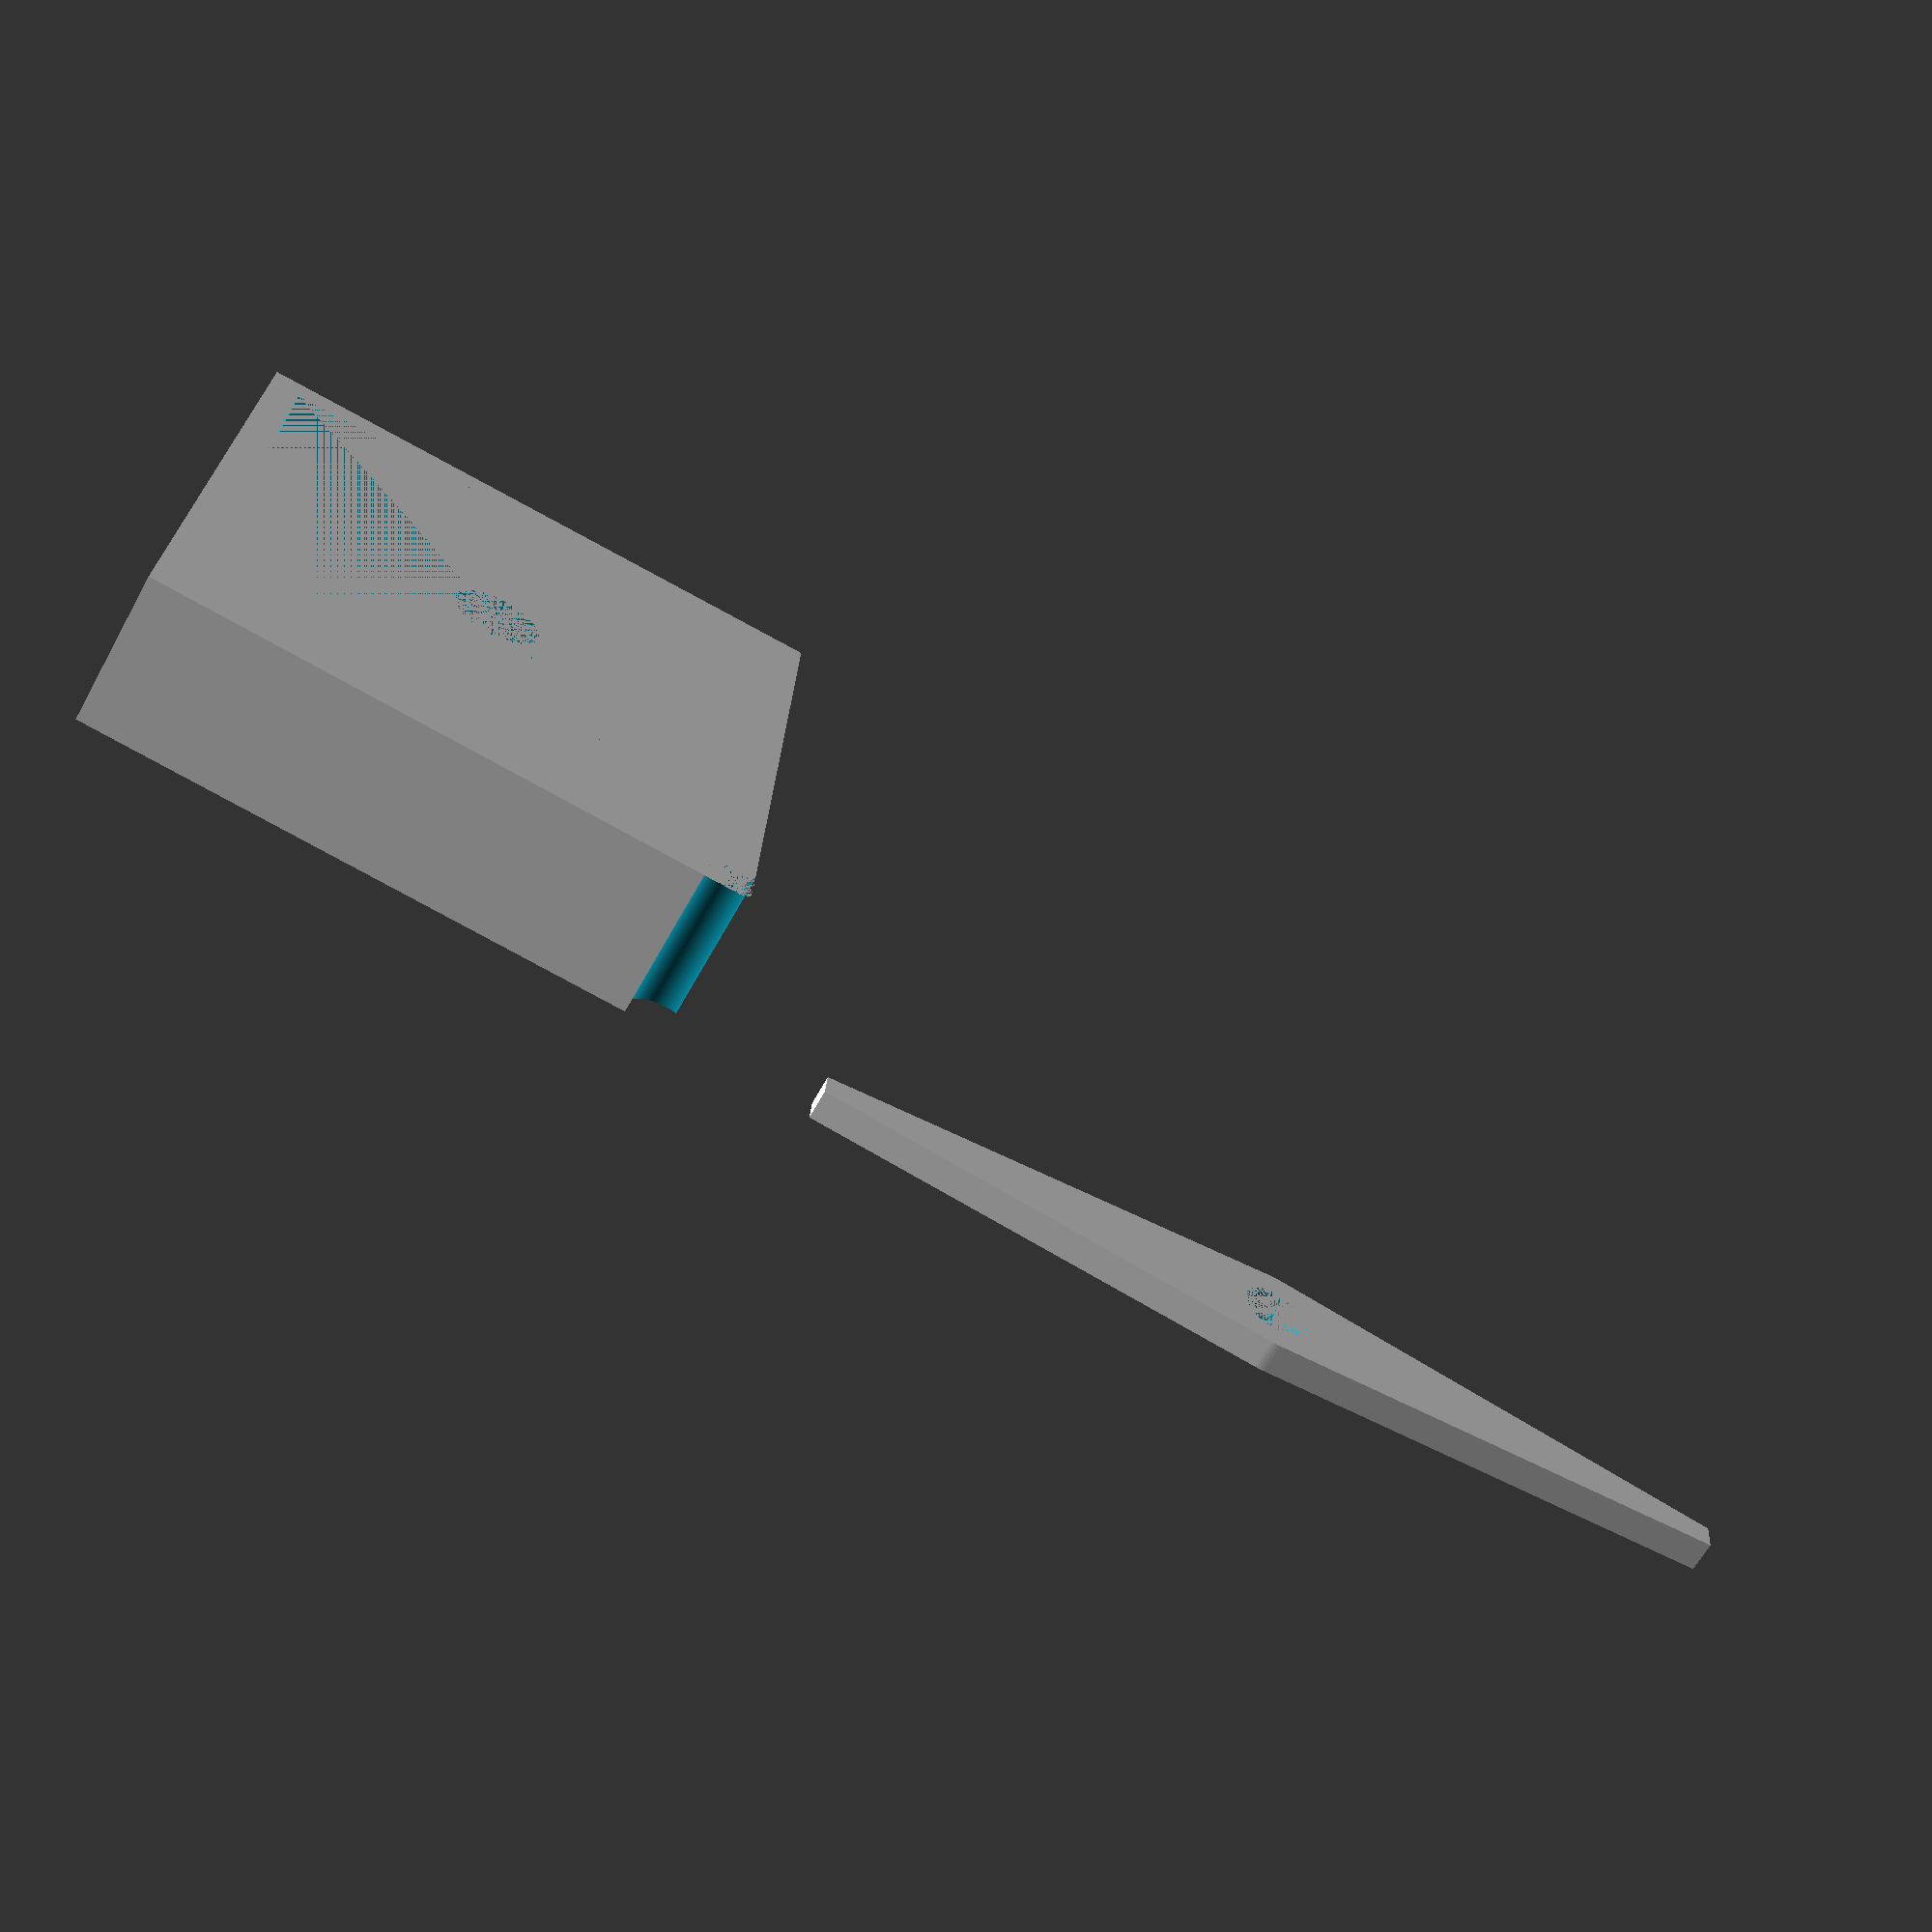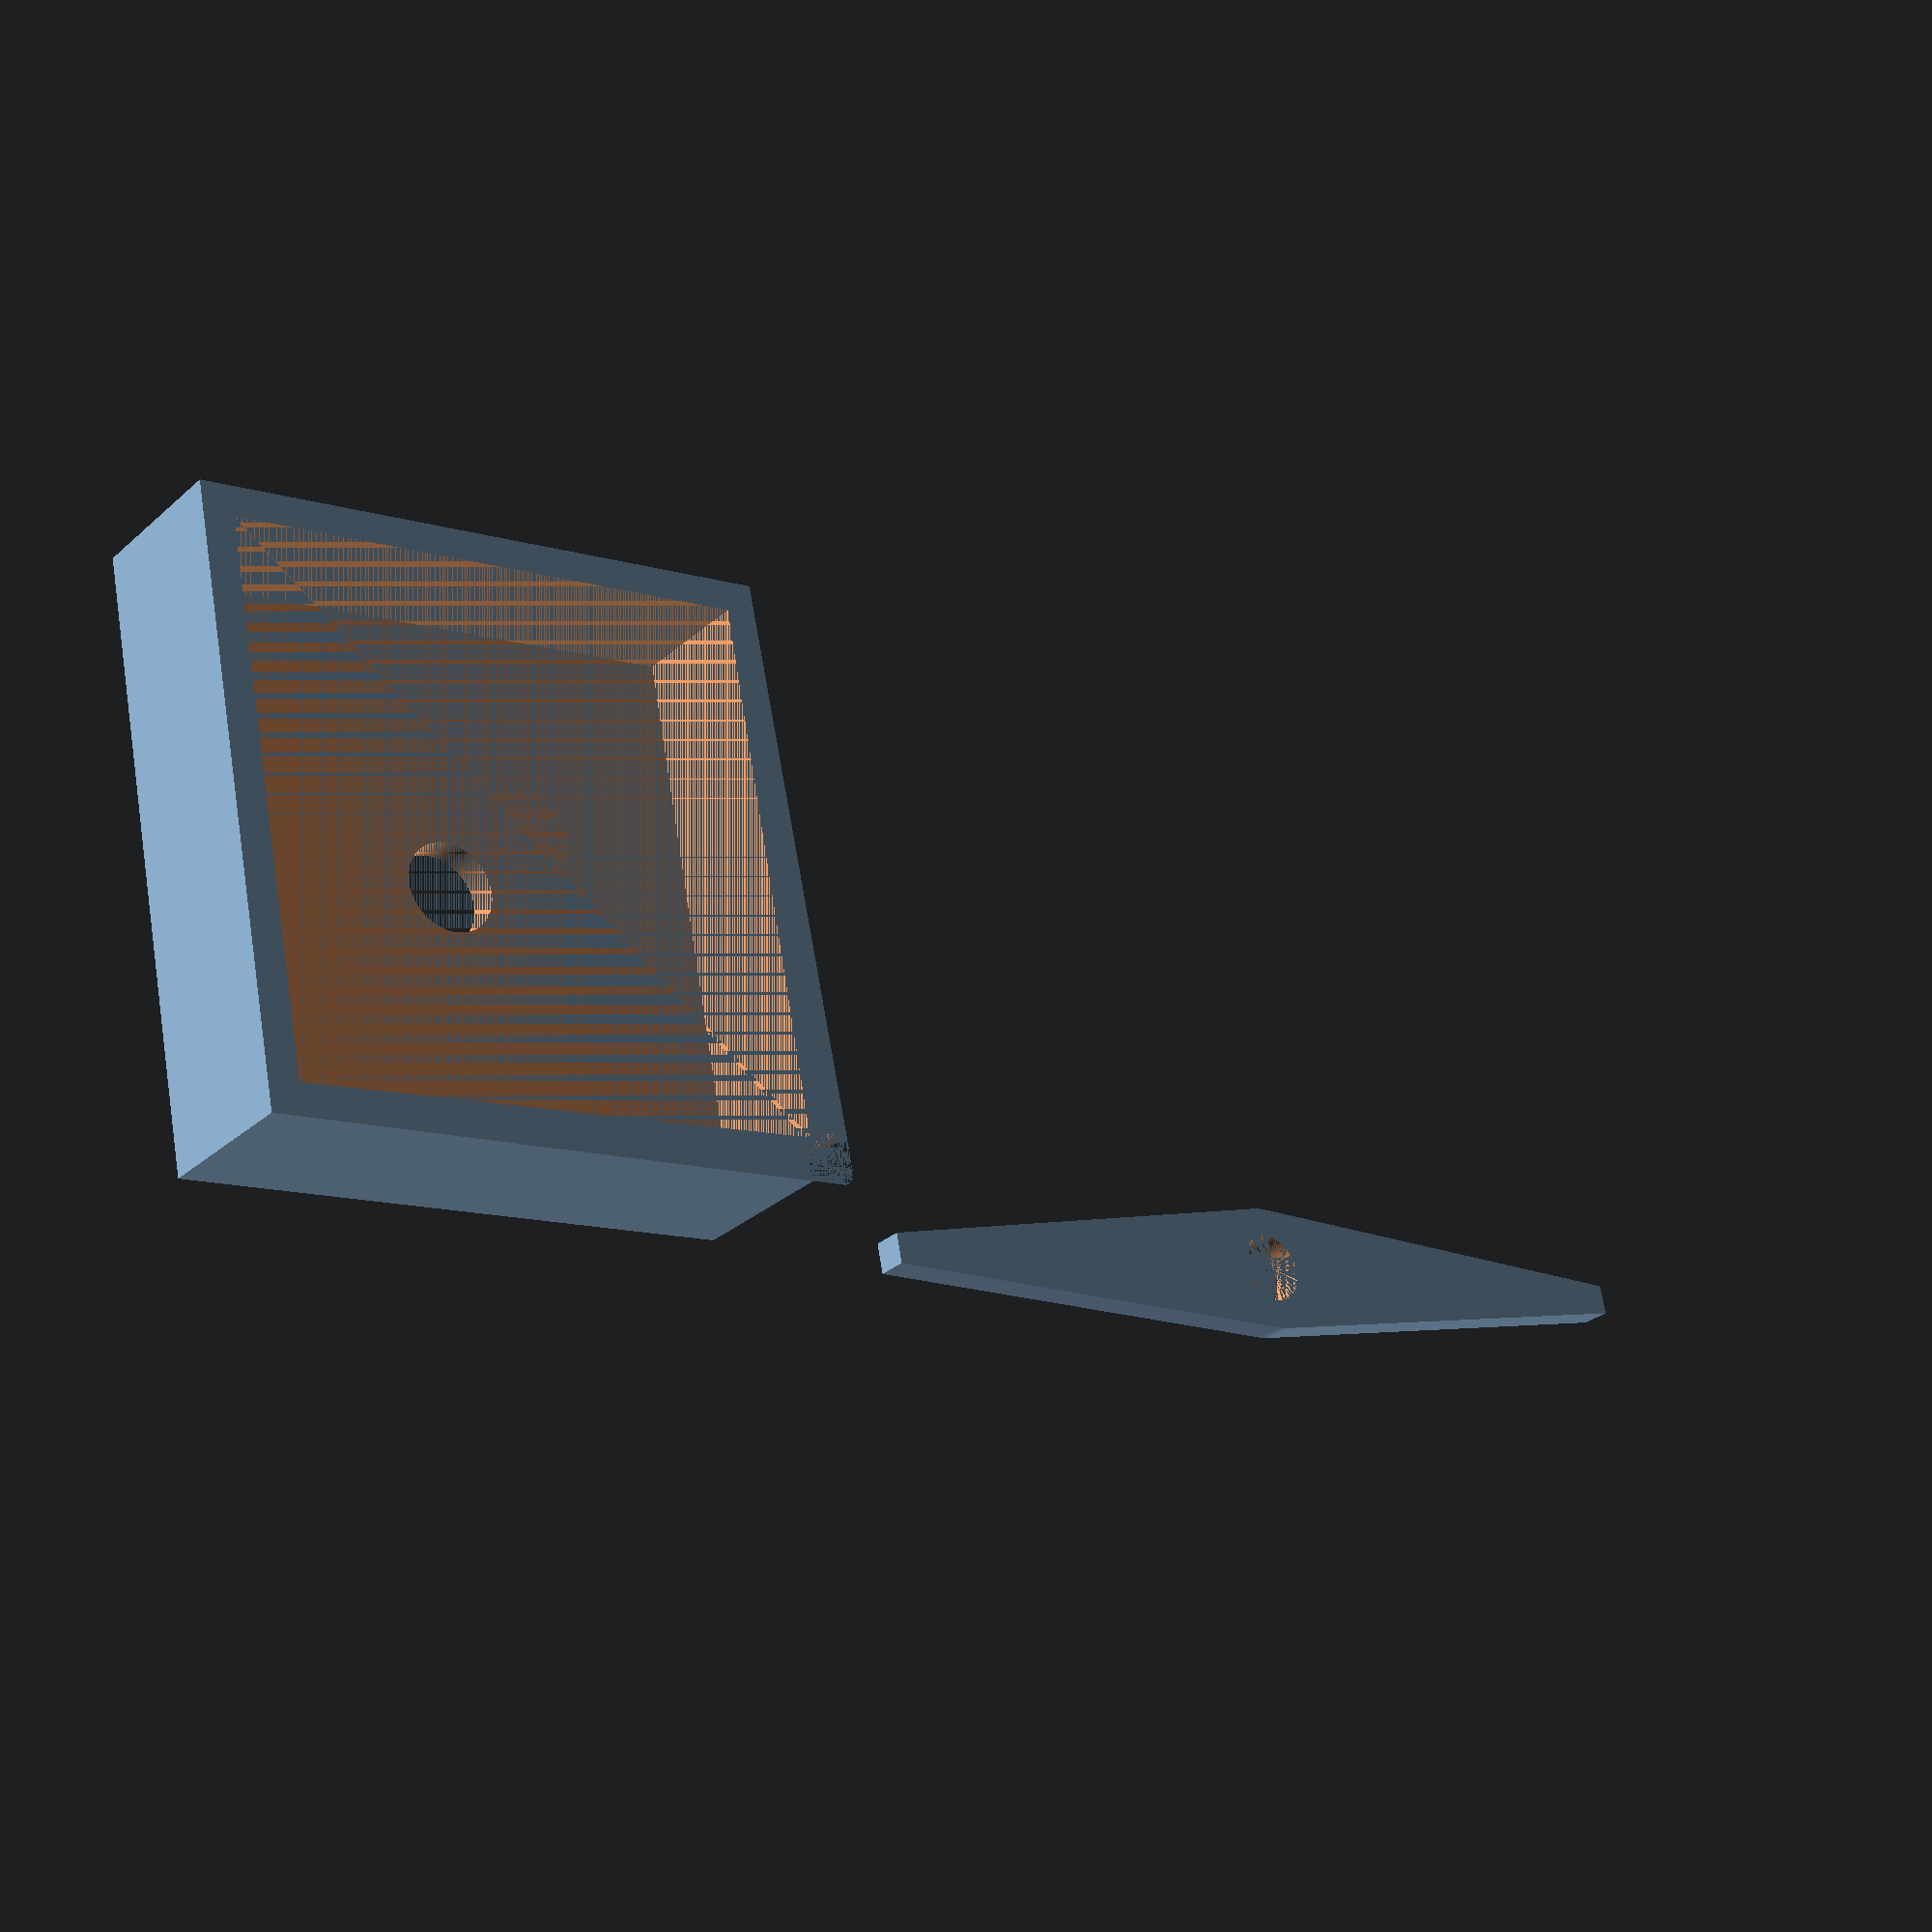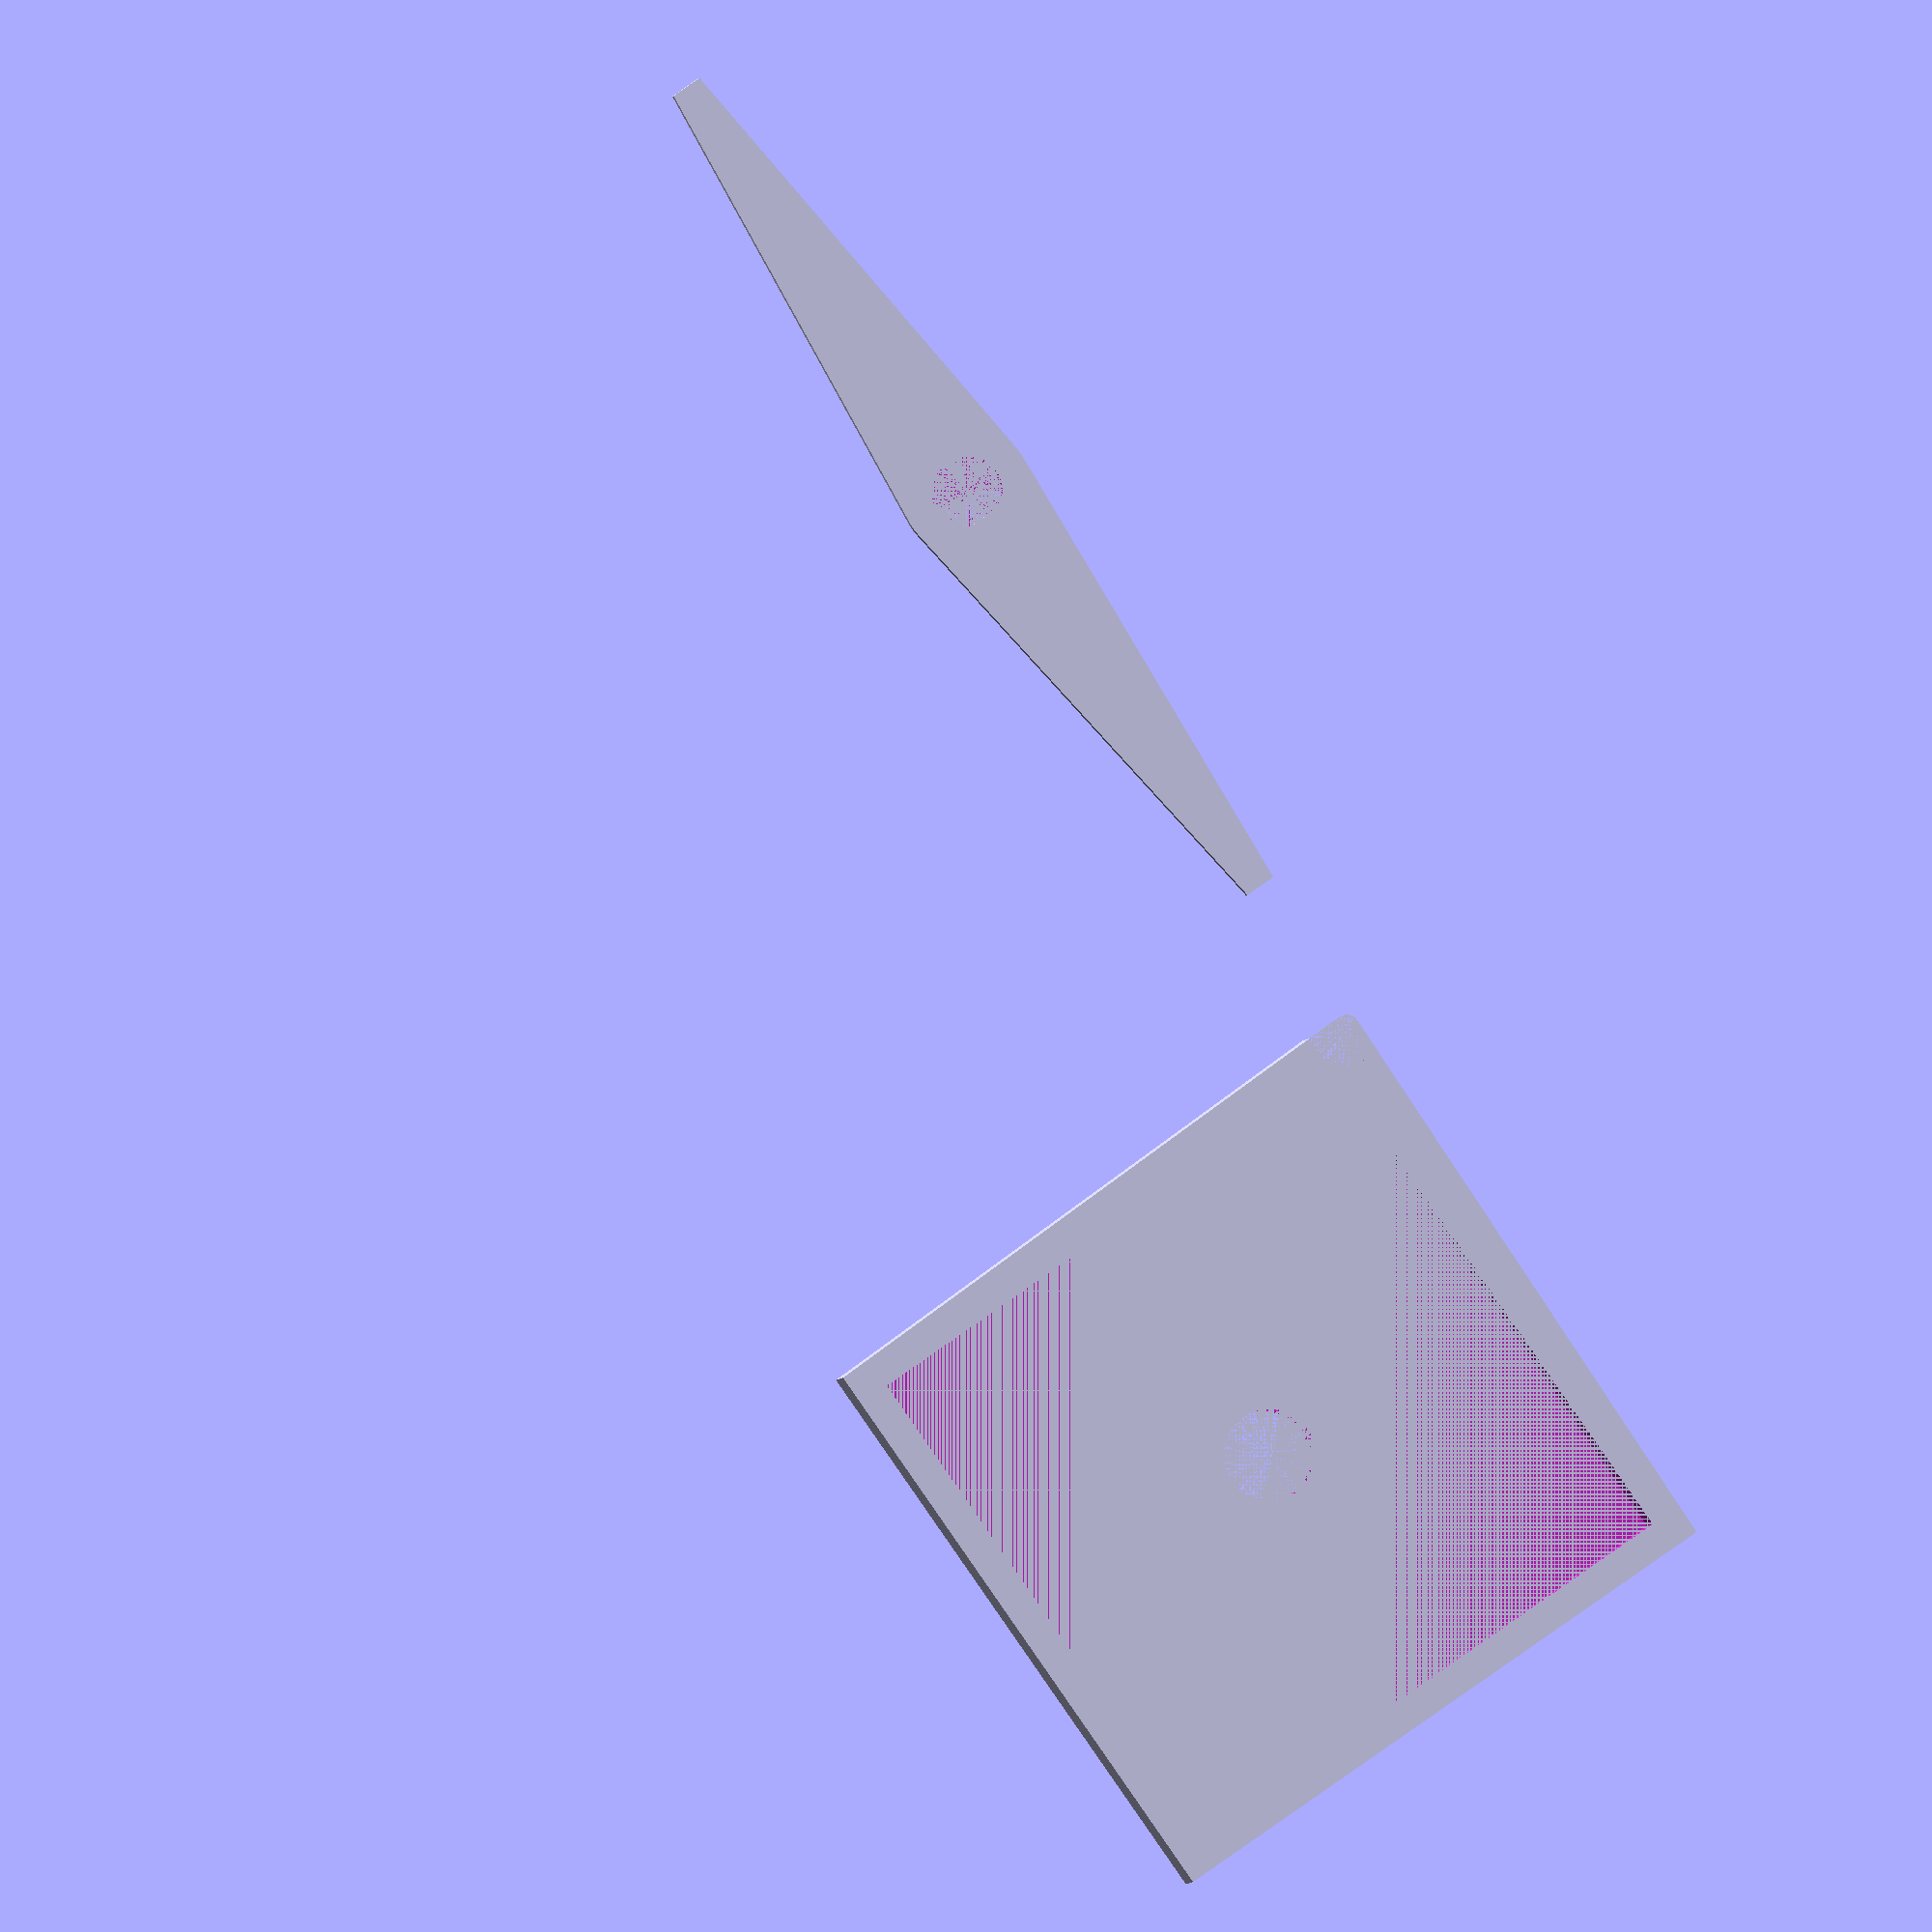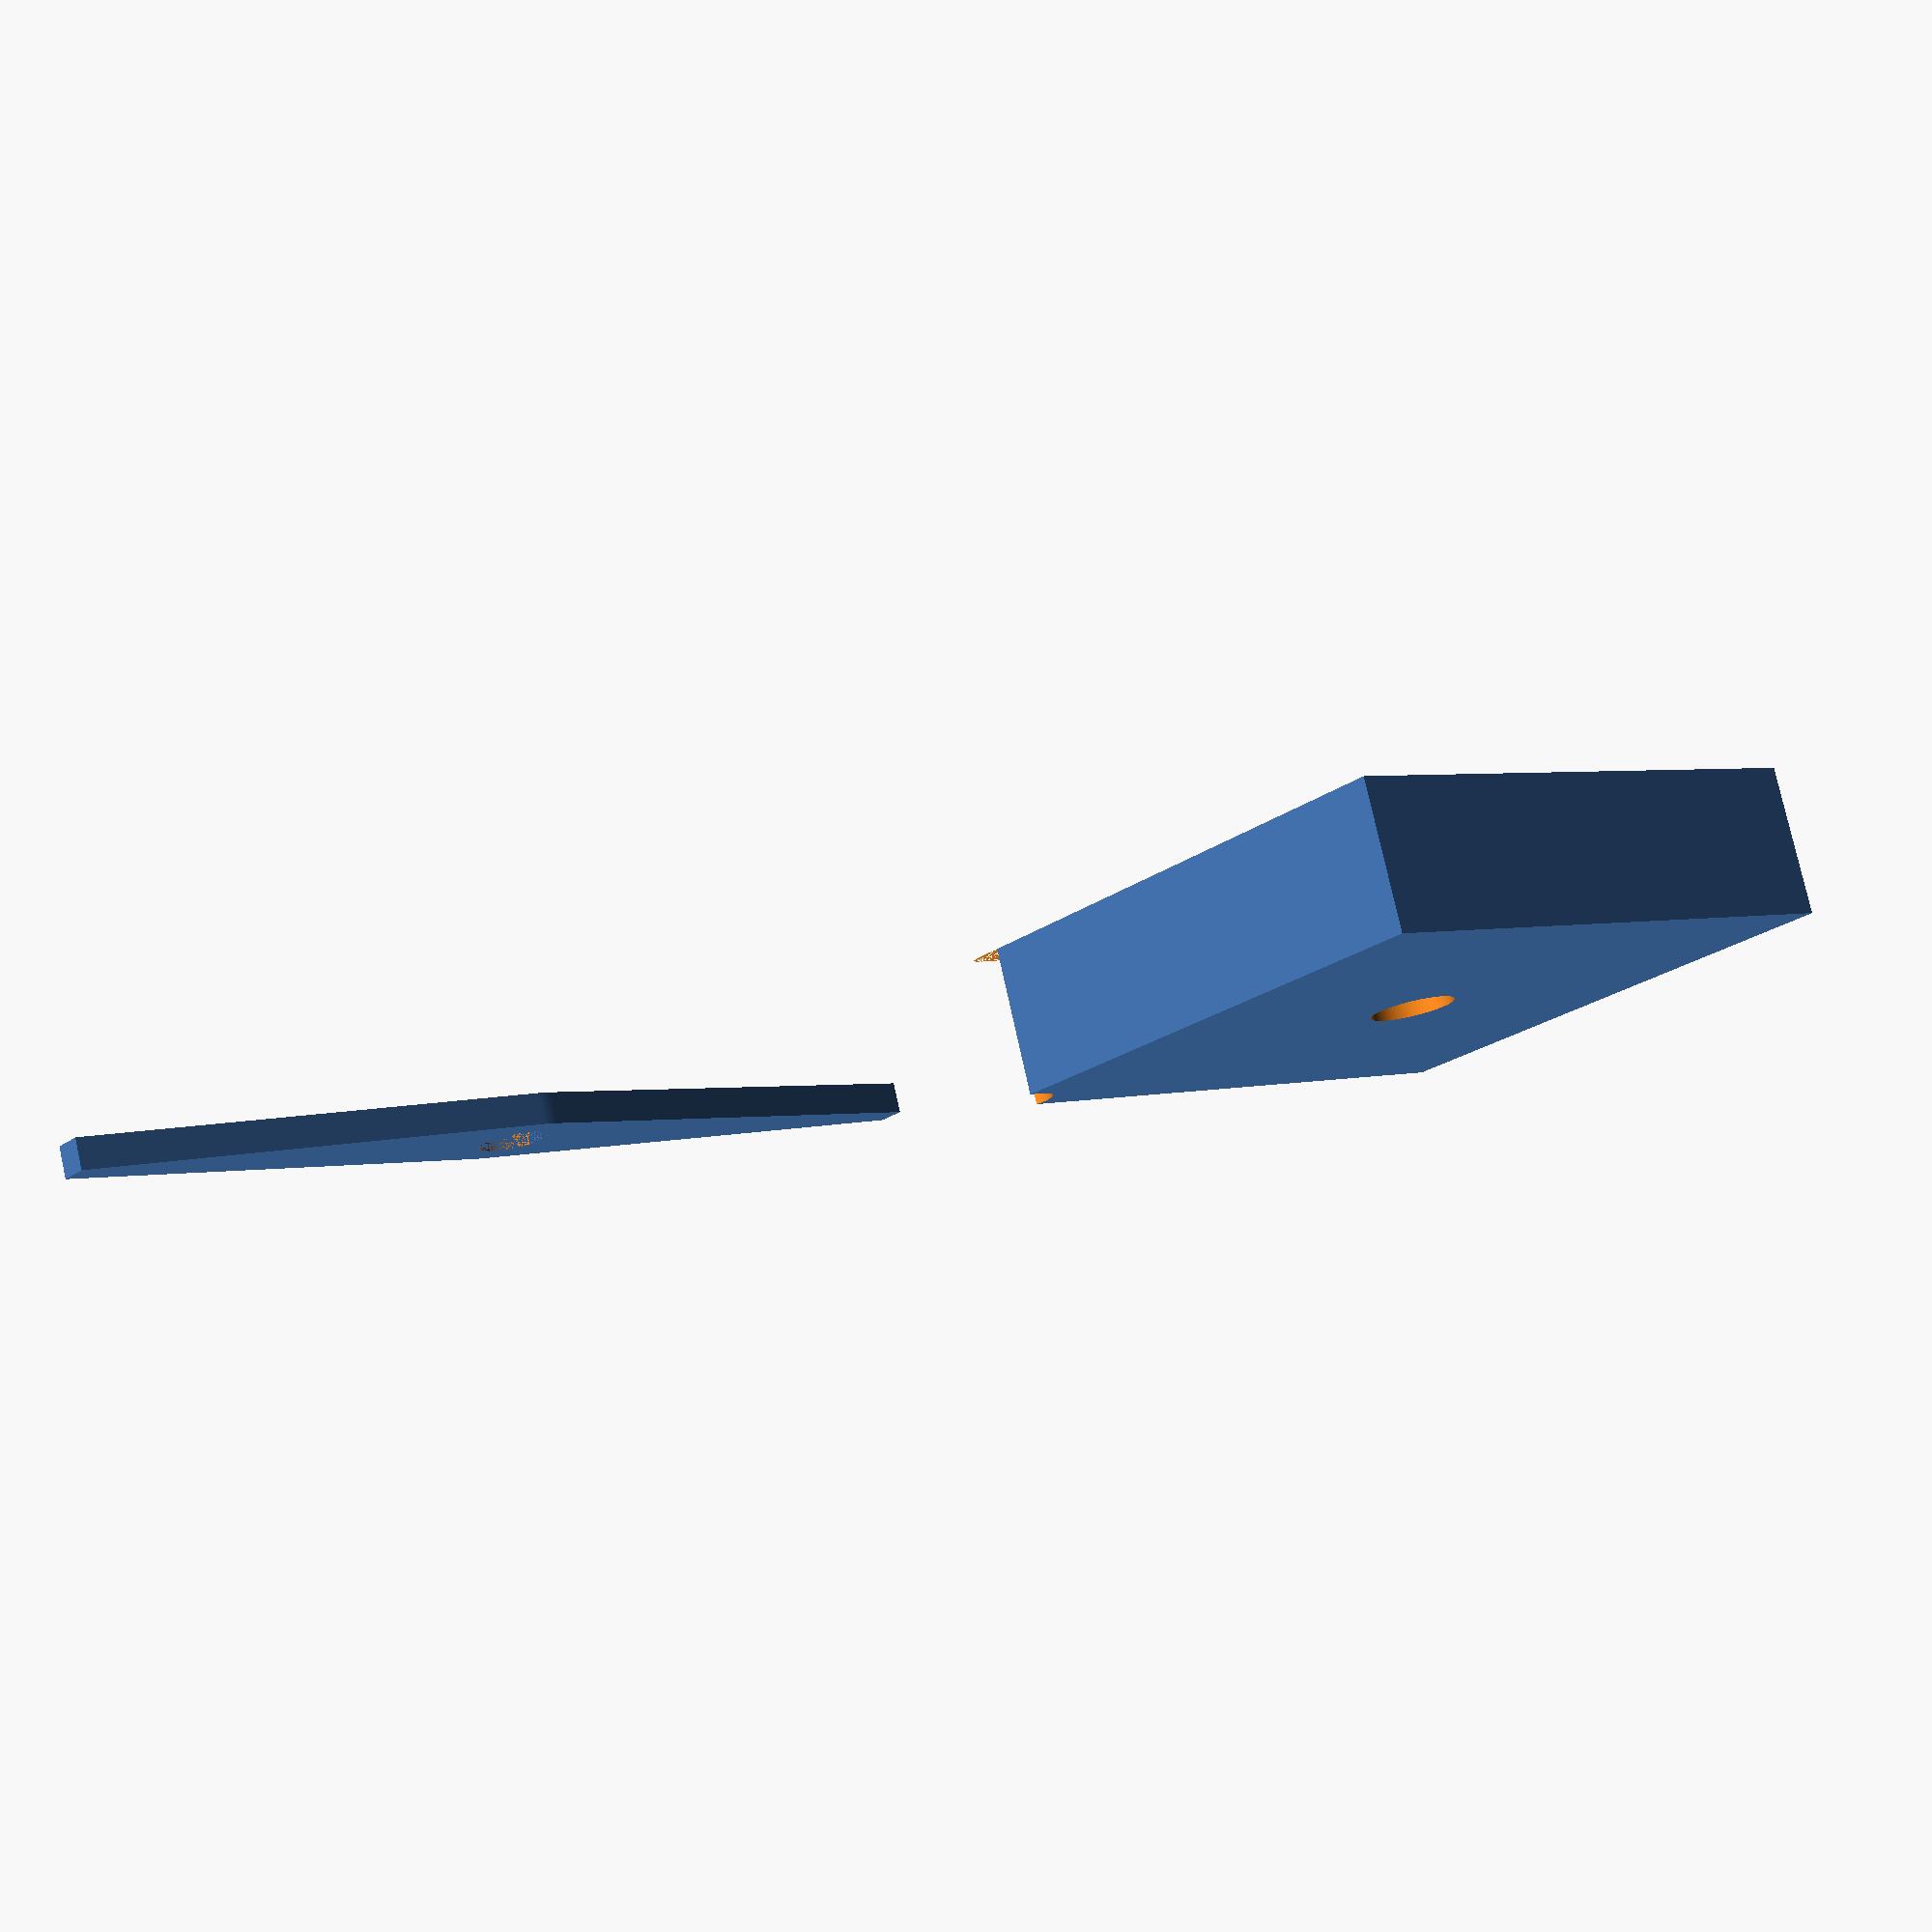
<openscad>
include <MCAD/nuts_and_bolts.scad>

min_thickness=2.4;
2min_thickness=2 * min_thickness;
motor_xy=[
    42,
    42
];

tray_z=10;

clearance_loose=0.4;
2clearance_loose=2*clearance_loose;
clearance_tight=0.2;
2clearance_tight=2*clearance_tight;

fn=72*2;
$fn=fn;

module cylinder_outer(height,radius,fn=fn) {
   fudge = 1/cos(180/fn);
   cylinder(h=height,r=radius*fudge,$fn=fn);
}

function AddVect2(vect, num) = [vect[0] + num, vect[1] + num];

function AddVect2Y(vect, num, y) = [vect[0] + num, vect[1] + num, y];

module _tray(cutout_only) {
    if (cutout_only) {
        translate([
            min_thickness,
            min_thickness,
            0
        ]) cube(AddVect2Y(motor_xy, 0, tray_z));
    } else {
        cube(AddVect2Y(motor_xy, 2min_thickness, tray_z + min_thickness));
    }
}

bolt_size=5;

module _nutHolder(cutout_only) {
    if (cutout_only) {
        //
        cylinder_outer(tray_z * 2, (bolt_size + 2clearance_loose) / 2);
        nutHole(bolt_size);
    } else {
        cylinder_outer(tray_z + min_thickness, METRIC_NUT_AC_WIDTHS[bolt_size] * .75);
    }
}

module Top() {
    mid_pt=motor_xy.x/2 + min_thickness;
    nut_holder_pts=[
        [mid_pt, -METRIC_NUT_AC_WIDTHS[bolt_size] * .4],
        [mid_pt, motor_xy.y + 2min_thickness + METRIC_NUT_AC_WIDTHS[bolt_size] * .4]
    ];

    difference() {
        hull() {
            _tray(false);
            translate([nut_holder_pts[0].x, nut_holder_pts[0].y, 0]) _nutHolder(false);
            translate([nut_holder_pts[1].x, nut_holder_pts[1].y, 0]) _nutHolder(false);
        }

        _tray(true);
        translate([nut_holder_pts[0].x, nut_holder_pts[0].y, 0]) _nutHolder(true);
        translate([nut_holder_pts[1].x, nut_holder_pts[1].y, 0]) _nutHolder(true);

        translate([
            mid_pt,
            mid_pt,
            0
        ]) cylinder_outer(tray_z * 2, 7/2);
    }
}

module Pointer() {
    difference() {
        hull() {
            cylinder_outer(min_thickness, 10/2);
            dx=75;
            translate([0, -min_thickness / 2, 0]) cube([dx / 2, min_thickness, min_thickness]);
            translate([-dx / 2, -min_thickness, 0]) cube([dx / 2, min_thickness, min_thickness]);
        }
        // a D, whereby it's width is 4.6mm
        difference() {
            cylinder_outer(min_thickness, (5 + 2clearance_tight)/2);
            translate([
                -2.5 - clearance_tight,
                -2.5 - clearance_tight,
                0
            ]) cube([
                .3,
                5 + 2clearance_tight,
                2min_thickness
            ]);
        }
    }
}

translate([50, 0, tray_z + min_thickness]) rotate([0, 180, 0]) Top();

translate([100,0,0]) Pointer();

</openscad>
<views>
elev=63.4 azim=4.1 roll=331.2 proj=p view=solid
elev=28.4 azim=348.6 roll=322.7 proj=p view=wireframe
elev=180.8 azim=55.2 roll=182.5 proj=o view=solid
elev=281.8 azim=321.7 roll=167.5 proj=p view=wireframe
</views>
